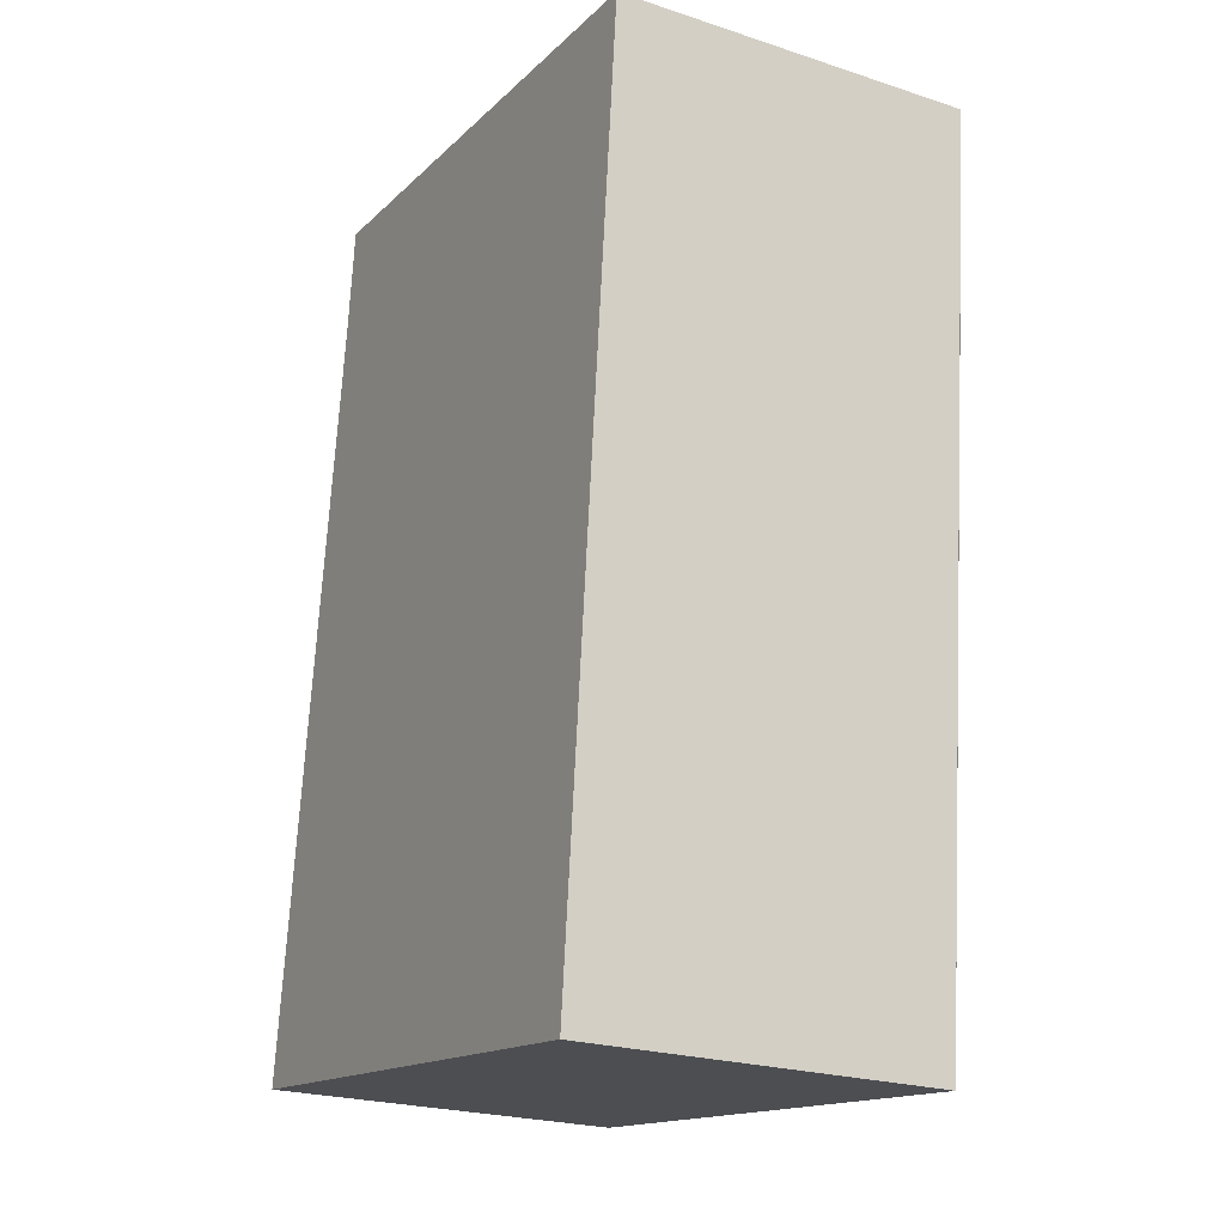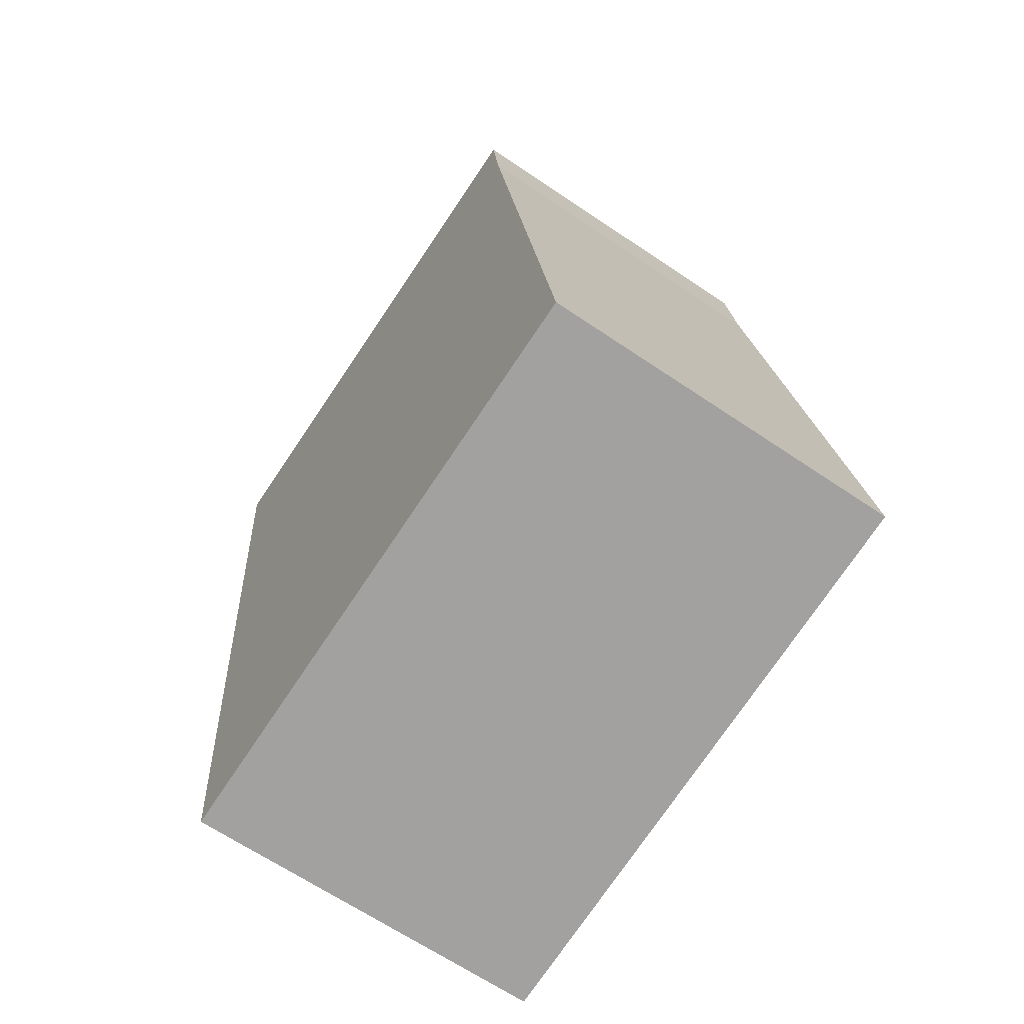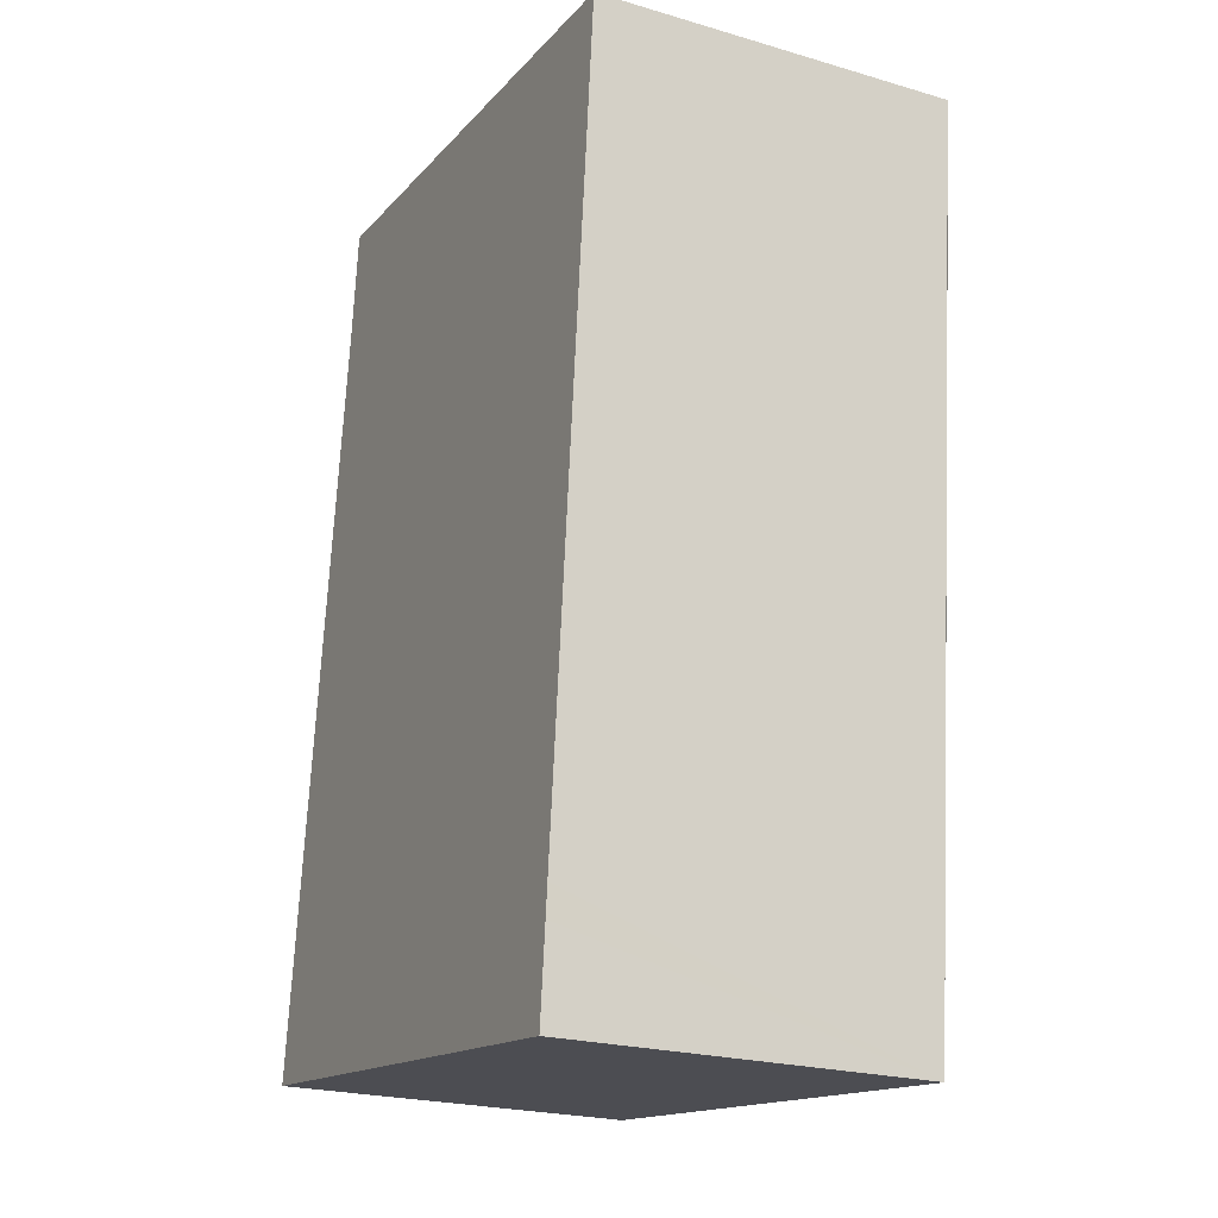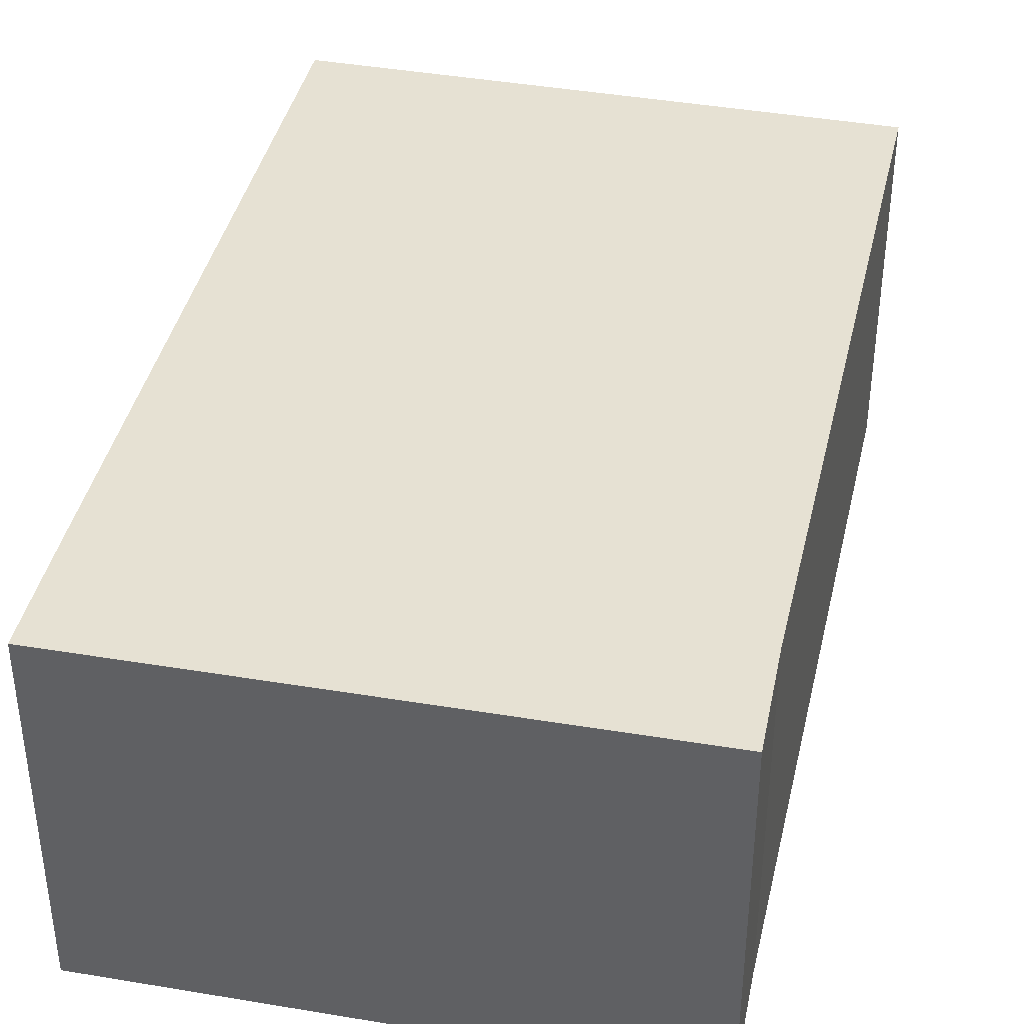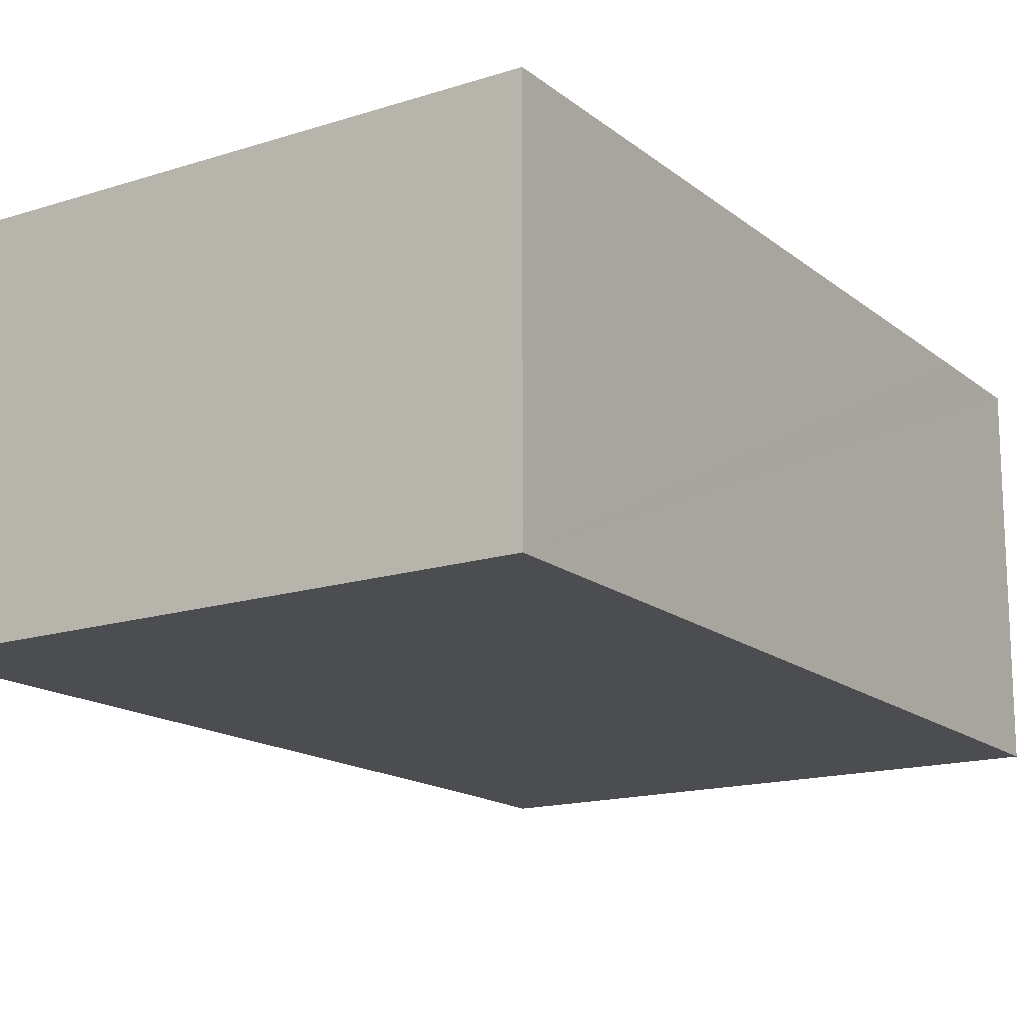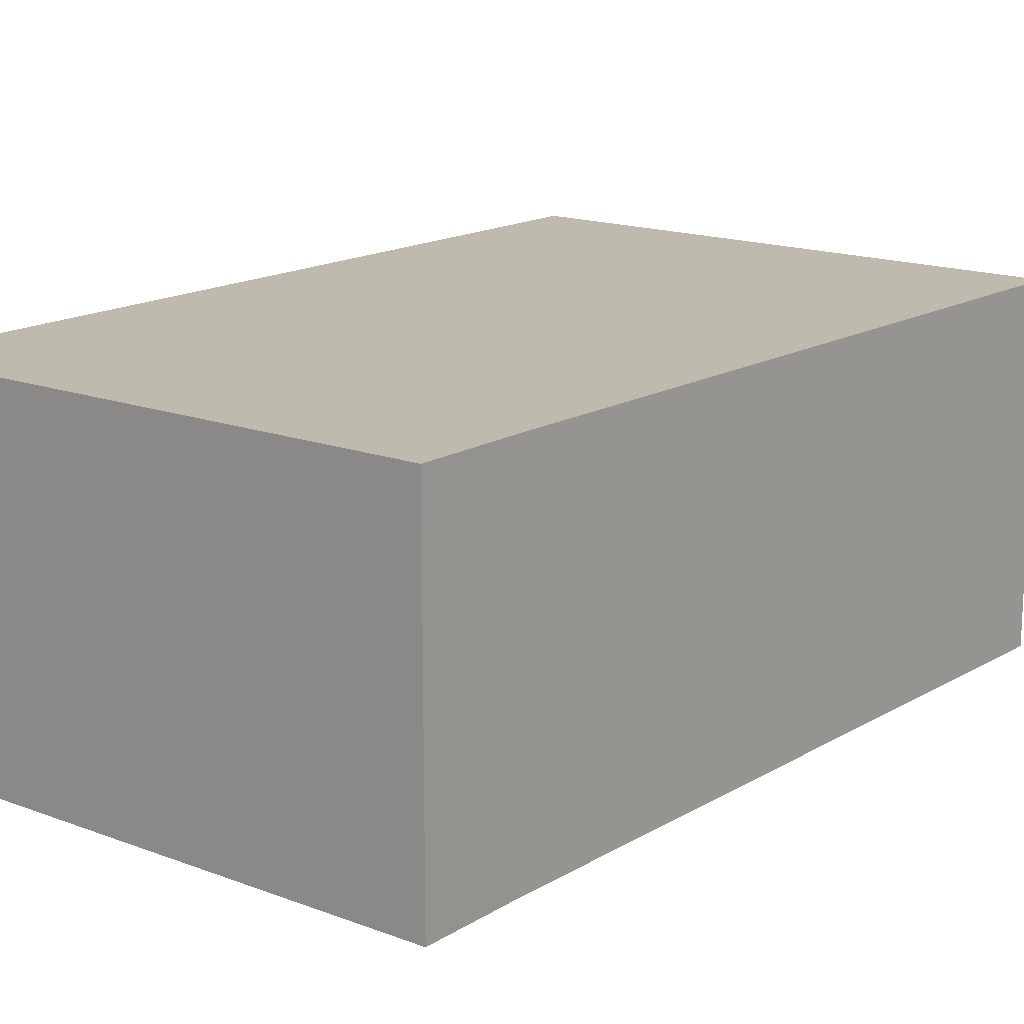
<metadata>
{"format":"obj","ext":"obj","renderer":"f3d","projection":"perspective","resolution":1024,"background":"white","views":[{"elev":-23.1,"azim":-119.0,"up":"+Z"},{"elev":-65.9,"azim":55.8,"up":"+Z"},{"elev":-22.9,"azim":-116.5,"up":"+Z"},{"elev":38.9,"azim":5.7,"up":"+Y"},{"elev":-15.9,"azim":-153.4,"up":"+Y"},{"elev":15.7,"azim":32.2,"up":"+Y"}]}
</metadata>
<code>
v  0.562 2.563 -5.676
v  4.731 2.563 -5.776
v  0.624 2.563 -6.301
v  0.541 2.563 -5.47
v  0.085 2.563 -0.887
v  0 2.563 1.569e-16
v  4.04 2.563 -0.368
v  3.959 2.563 0.423
v  0.624 3.858e-16 -6.301
v  0 0 0
v  0.562 3.476e-16 -5.676
v  0.541 3.349e-16 -5.47
v  0.085 5.431e-17 -0.887
v  3.959 -2.59e-17 0.423
v  4.04 2.253e-17 -0.368
v  4.731 3.537e-16 -5.776
g defaultobject
f 1 2 3
f 2 1 4
f 2 4 5
f 2 5 6
f 2 6 7
f 7 6 8
f 9 1 3
f 1 9 4
f 4 9 5
f 5 9 6
f 6 9 10
f 10 9 11
f 10 11 12
f 10 12 13
f 10 8 6
f 8 10 14
f 14 7 8
f 7 14 15
f 15 2 7
f 2 15 16
f 16 3 2
f 3 16 9
f 13 14 10
f 14 13 12
f 14 12 11
f 14 11 9
f 14 9 15
f 15 9 16

</code>
